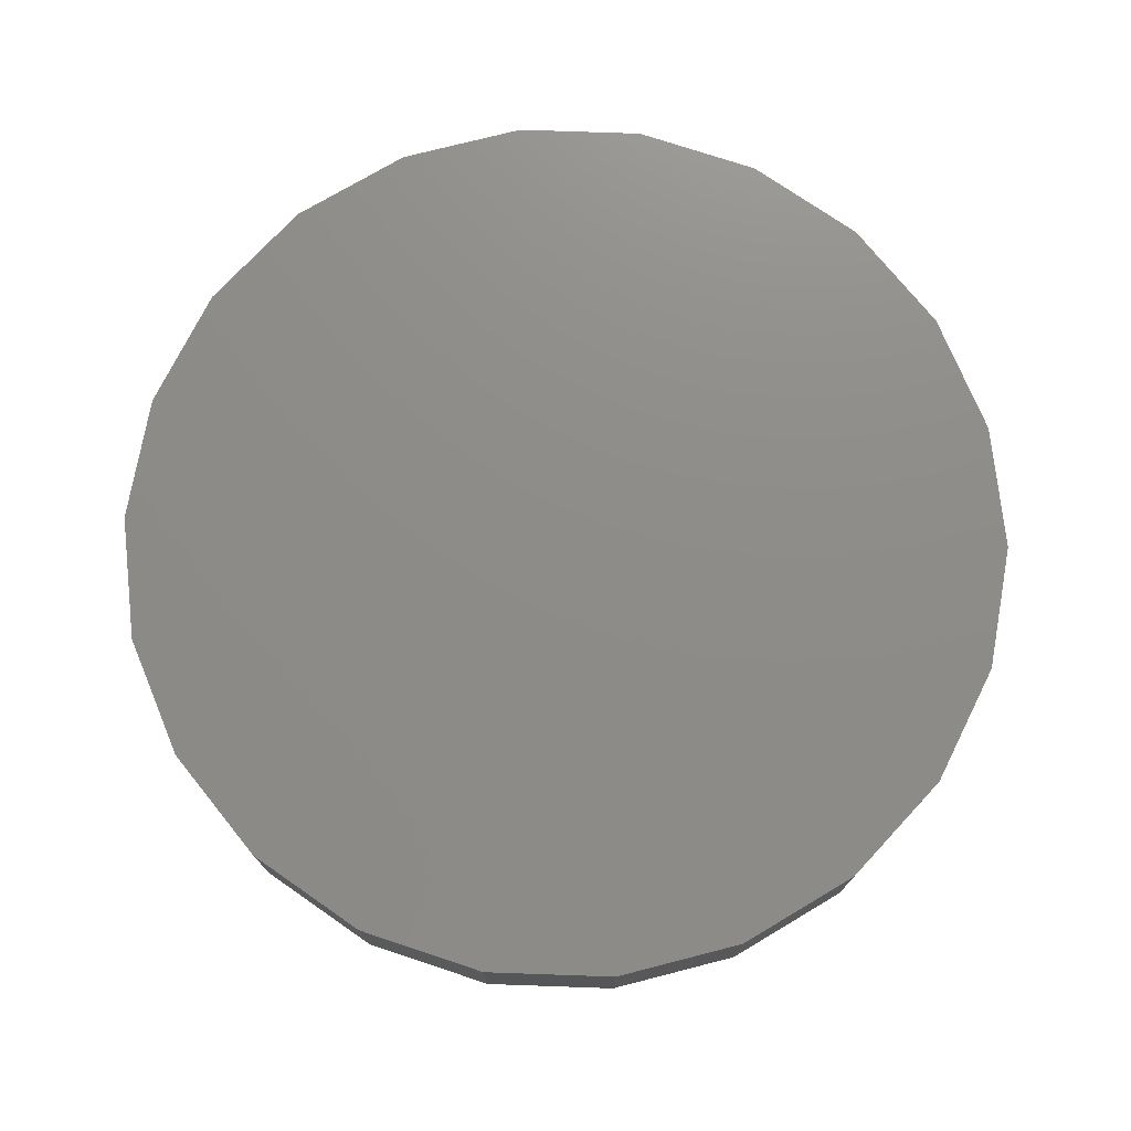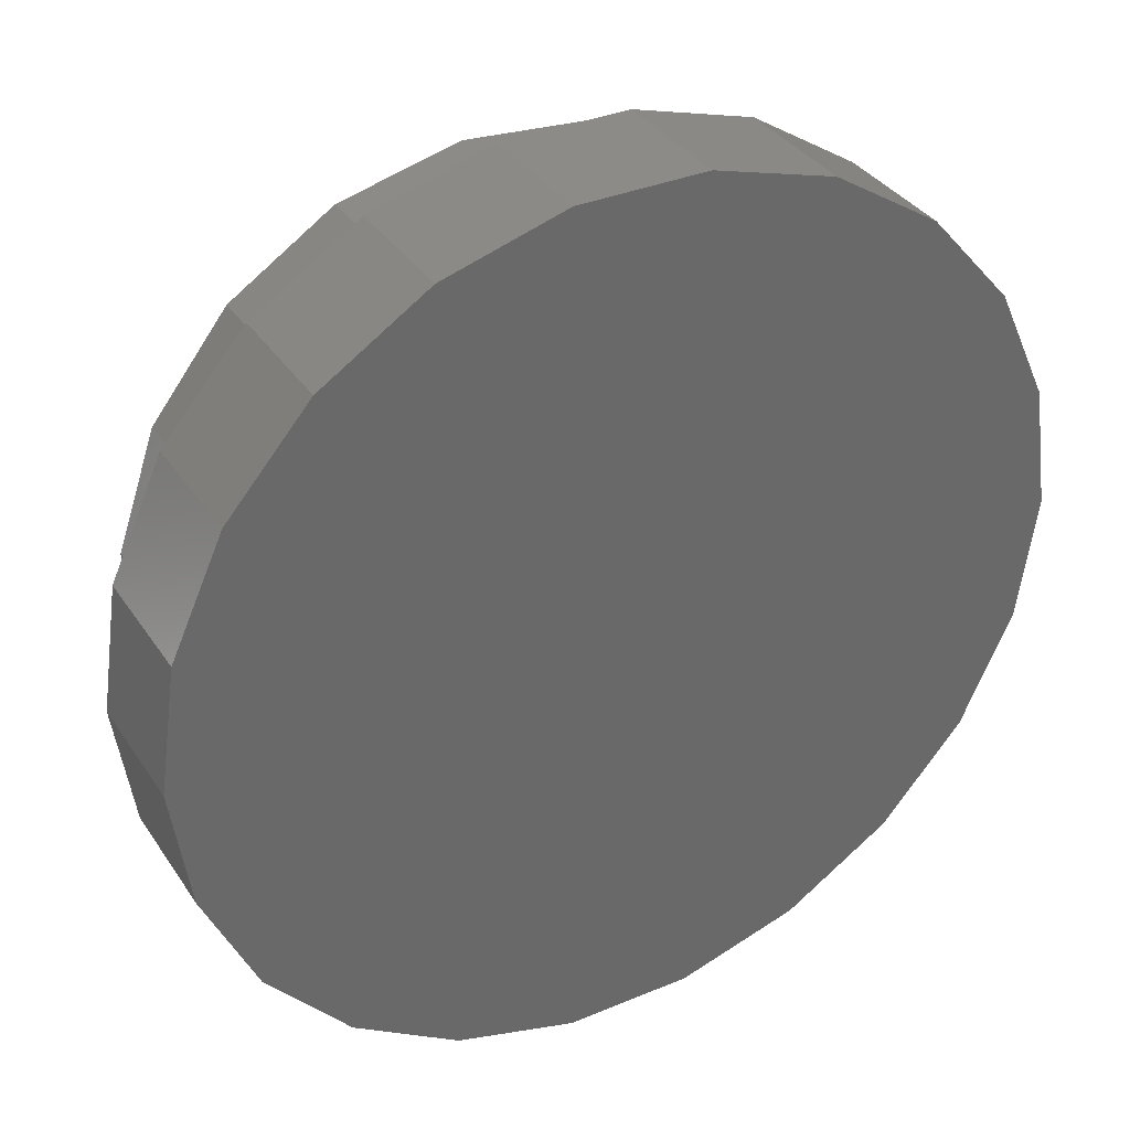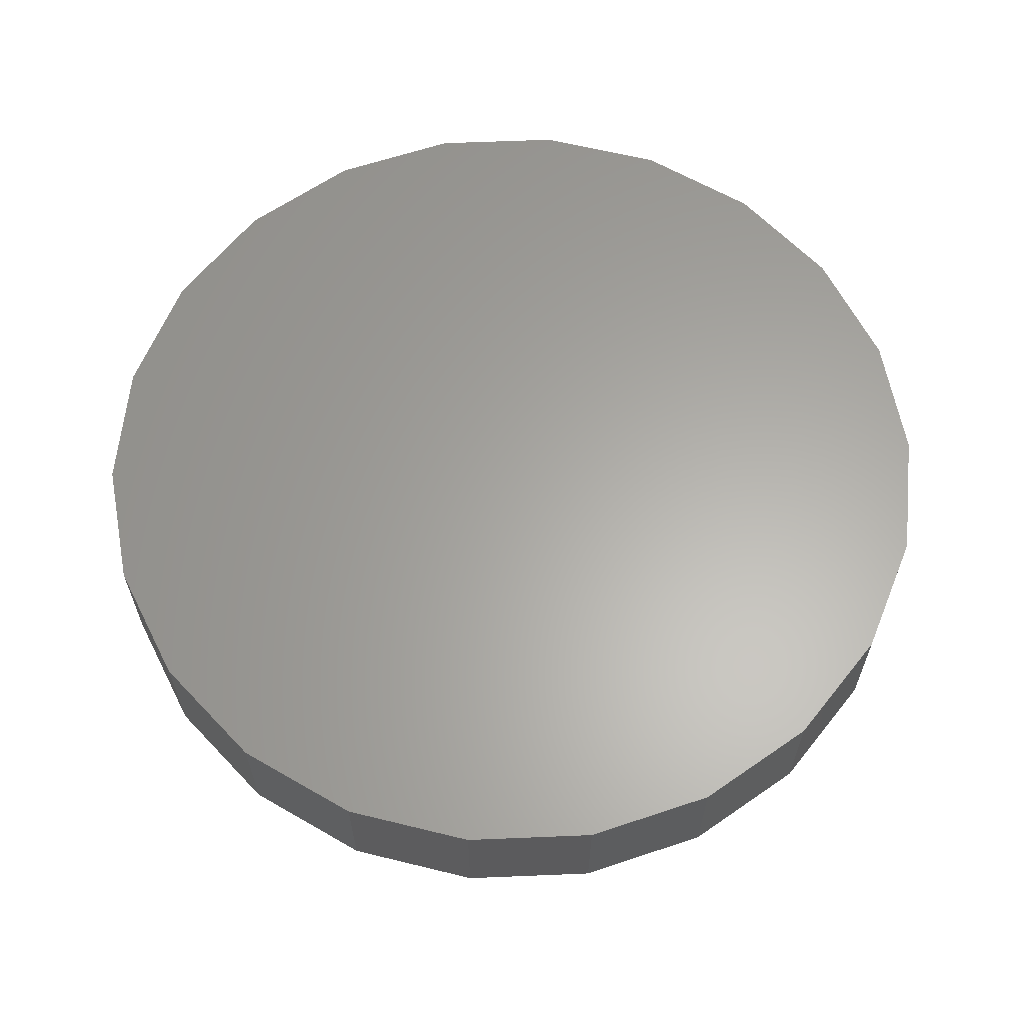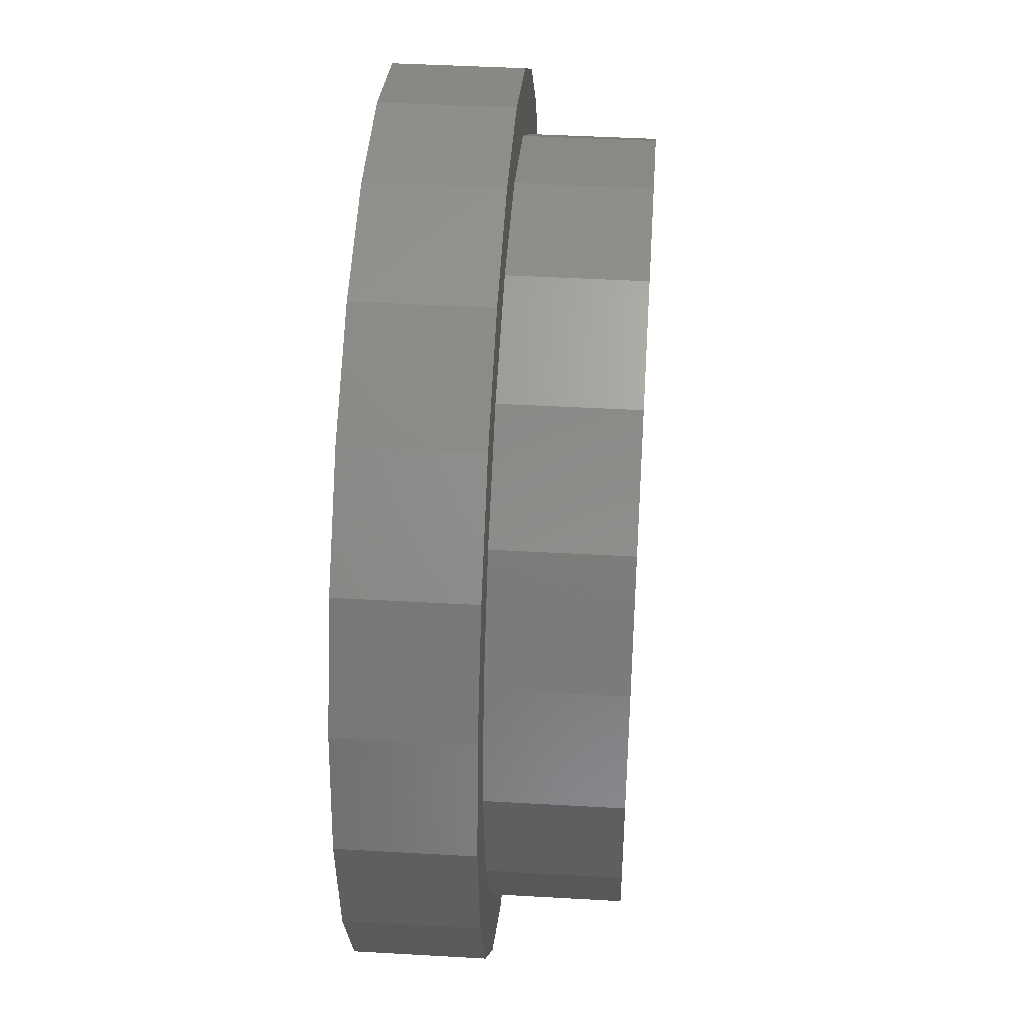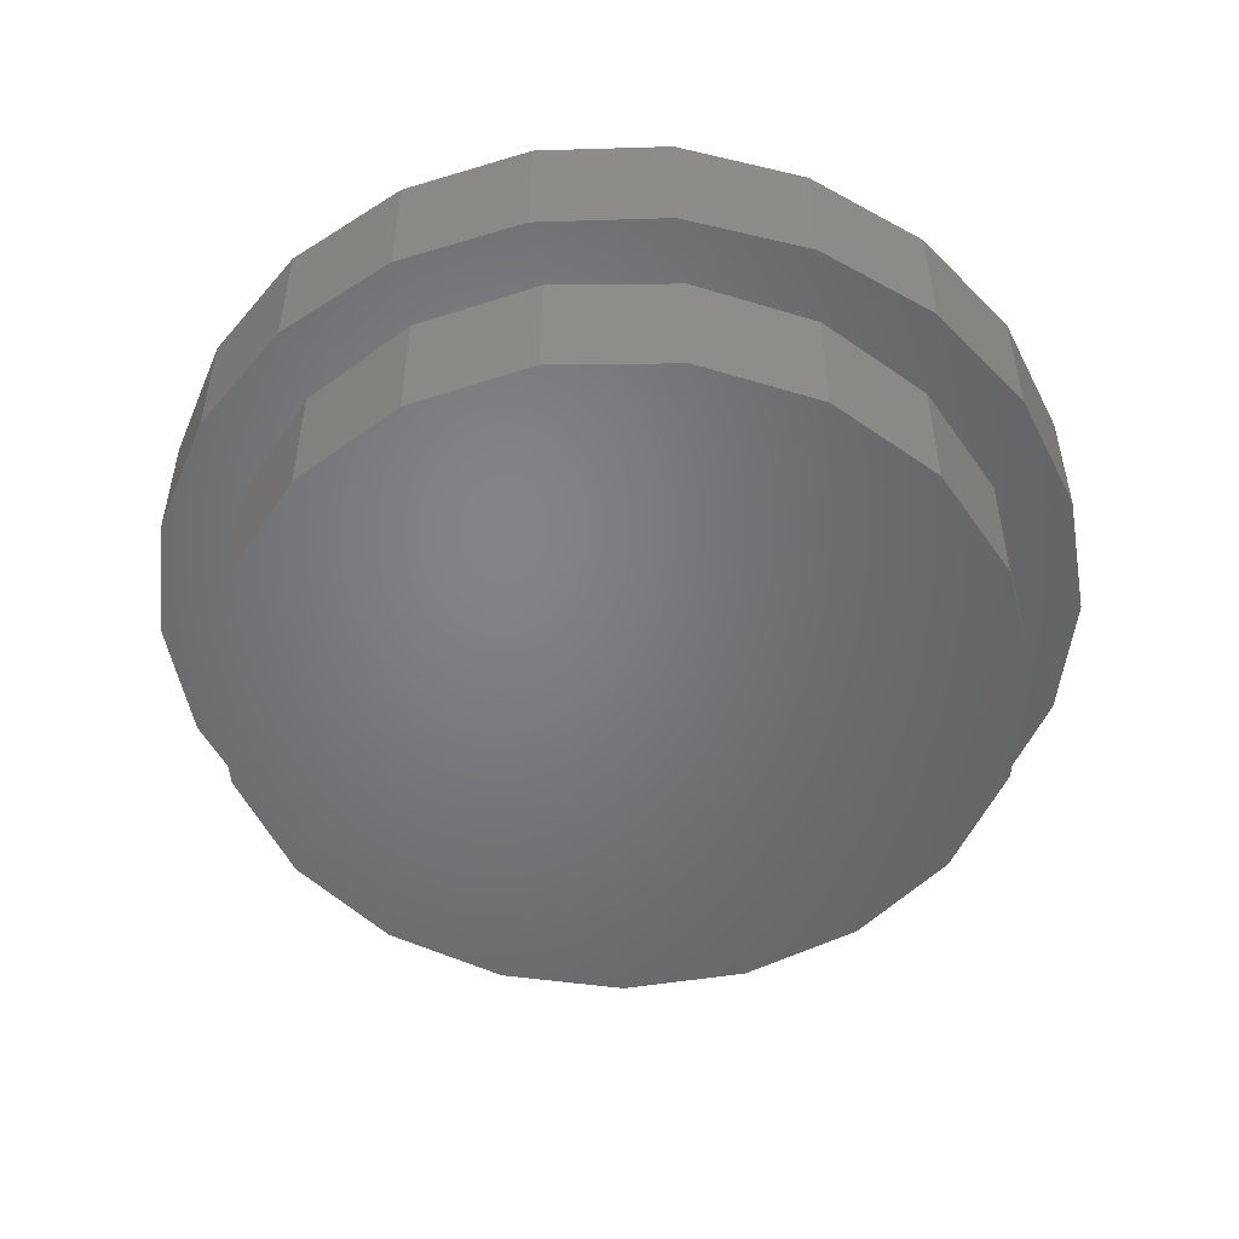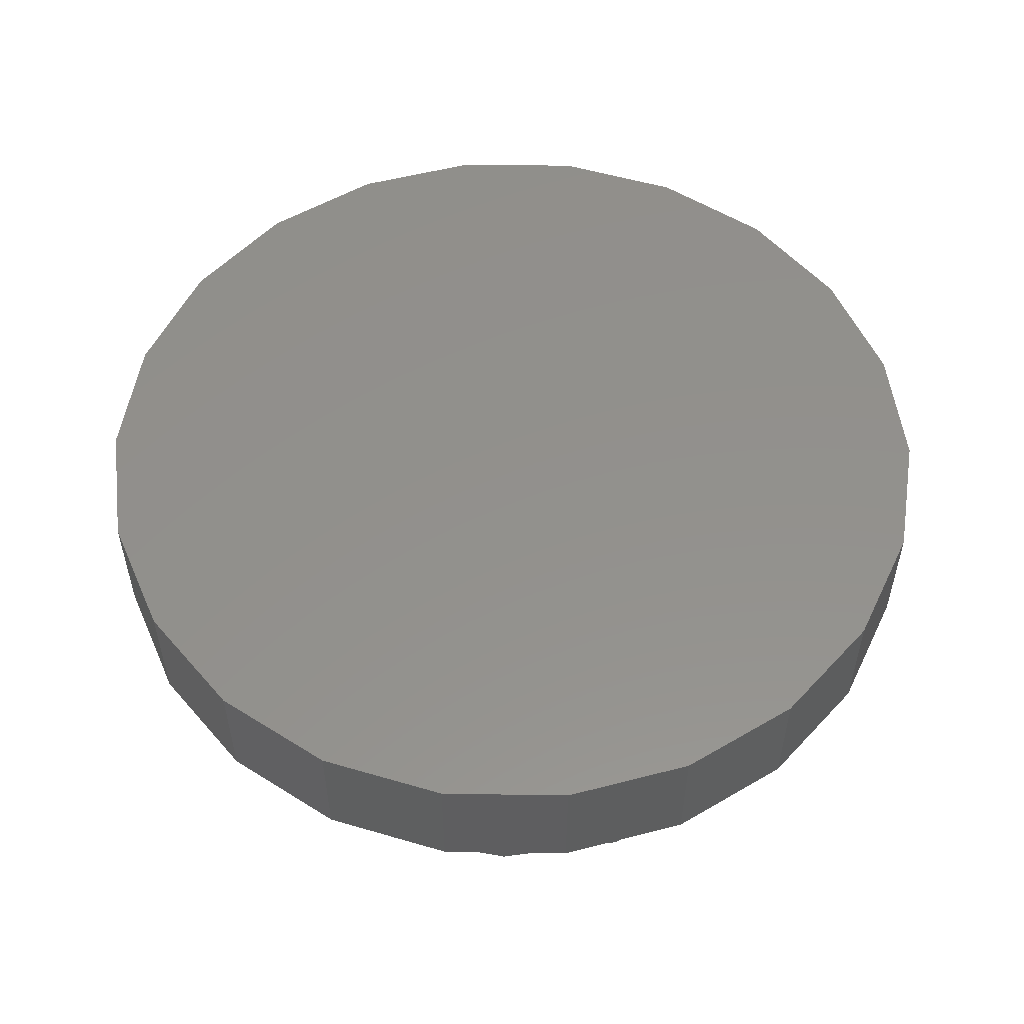
<metadata>
{"format":"stl","ext":"stl","renderer":"f3d","projection":"perspective","resolution":1024,"background":"white","views":[{"elev":74.8,"azim":-178.0,"up":"+Z"},{"elev":35.1,"azim":-29.1,"up":"+Y"},{"elev":62.6,"azim":-133.3,"up":"+Z"},{"elev":42.8,"azim":93.9,"up":"+Y"},{"elev":-51.2,"azim":100.1,"up":"+Z"},{"elev":54.1,"azim":148.2,"up":"+Z"}]}
</metadata>
<code>
# stl→obj: 82 verts, 160 faces
v -7 0 8
v -6.716 1.972 8
v -6.716 -1.972 8
v -5.889 3.784 8
v -5.918 0.9876 8
v -4.584 5.29 8
v -4.064 4.414 8
v -2.908 6.367 8
v -2.41 5.495 8
v -0.9962 6.929 8
v -0.4955 5.98 8
v 0.9962 6.929 8
v 1.473 5.816 8
v 2.908 6.367 8
v 3.282 5.023 8
v 4.584 5.29 8
v 4.735 3.685 8
v 5.889 3.784 8
v 5.675 1.948 8
v 6.716 1.972 8
v 6 0 8
v 7 0 8
v 5.675 -1.948 8
v 6.716 -1.972 8
v 4.735 -3.685 8
v 5.889 -3.784 8
v 4.584 -5.29 8
v 3.282 -5.023 8
v 2.908 -6.367 8
v 1.473 -5.816 8
v 0.9962 -6.929 8
v -2.41 -5.495 8
v -0.9962 -6.929 8
v -4.064 -4.414 8
v -2.908 -6.367 8
v -4.584 -5.29 8
v -5.889 -3.784 8
v -5.918 -0.9876 8
v -5.277 -2.856 8
v -0.4955 -5.98 8
v -5.277 2.856 8
v -7 0 10
v -6.716 1.972 10
v -6.716 -1.972 10
v -5.889 -3.784 10
v -4.584 -5.29 10
v -2.908 -6.367 10
v -0.9962 -6.929 10
v 0.9962 -6.929 10
v 2.908 -6.367 10
v 4.584 -5.29 10
v 5.889 -3.784 10
v 6.716 -1.972 10
v 7 0 10
v 6.716 1.972 10
v 5.889 3.784 10
v 4.584 5.29 10
v 2.908 6.367 10
v 0.9962 6.929 10
v -0.9962 6.929 10
v -2.908 6.367 10
v -4.584 5.29 10
v -5.889 3.784 10
v -5.918 -0.9876 6
v -5.918 0.9876 6
v -5.277 2.856 6
v -4.064 4.414 6
v -2.41 5.495 6
v -0.4955 5.98 6
v 1.473 5.816 6
v 3.282 5.023 6
v 4.735 3.685 6
v 5.675 1.948 6
v 6 0 6
v 5.675 -1.948 6
v 4.735 -3.685 6
v 3.282 -5.023 6
v 1.473 -5.816 6
v -0.4955 -5.98 6
v -2.41 -5.495 6
v -4.064 -4.414 6
v -5.277 -2.856 6
f 1 2 3
f 3 2 4
f 5 4 6
f 7 6 8
f 9 8 10
f 11 10 12
f 13 12 14
f 15 14 16
f 17 16 18
f 19 18 20
f 21 20 22
f 23 22 24
f 25 26 27
f 28 27 29
f 30 29 31
f 32 31 33
f 34 33 35
f 3 35 36
f 3 36 37
f 3 4 5
f 38 3 5
f 39 3 38
f 34 3 39
f 32 33 34
f 3 34 35
f 40 31 32
f 28 29 30
f 30 31 40
f 9 10 11
f 11 12 13
f 41 6 7
f 13 14 15
f 5 6 41
f 7 8 9
f 15 16 17
f 17 18 19
f 19 20 21
f 23 24 26
f 21 22 23
f 23 26 25
f 25 27 28
f 1 42 2
f 2 42 43
f 1 3 42
f 42 3 44
f 3 37 44
f 44 37 45
f 37 36 45
f 45 36 46
f 46 36 35
f 47 46 35
f 47 35 33
f 48 47 33
f 48 33 31
f 49 48 31
f 49 31 29
f 50 49 29
f 50 29 27
f 51 50 27
f 51 27 26
f 52 51 26
f 52 26 24
f 53 52 24
f 53 24 22
f 54 53 22
f 22 20 55
f 54 22 55
f 20 18 56
f 55 20 56
f 18 16 57
f 56 18 57
f 14 58 16
f 16 58 57
f 12 59 14
f 14 59 58
f 10 60 12
f 12 60 59
f 8 61 10
f 10 61 60
f 6 62 8
f 8 62 61
f 4 63 6
f 6 63 62
f 2 43 4
f 4 43 63
f 64 38 65
f 65 38 5
f 65 5 66
f 66 5 41
f 66 41 67
f 67 41 7
f 67 7 68
f 68 7 9
f 68 9 69
f 69 9 11
f 69 11 70
f 70 11 13
f 70 13 71
f 71 13 15
f 71 15 72
f 72 15 17
f 73 72 17
f 19 73 17
f 74 73 19
f 21 74 19
f 23 75 74
f 21 23 74
f 25 76 75
f 23 25 75
f 28 77 76
f 25 28 76
f 30 78 77
f 28 30 77
f 40 79 78
f 30 40 78
f 32 80 79
f 40 32 79
f 34 81 80
f 32 34 80
f 82 81 39
f 39 81 34
f 64 82 38
f 38 82 39
f 43 42 44
f 46 43 45
f 45 43 44
f 47 43 46
f 48 43 47
f 49 43 48
f 50 43 49
f 51 43 50
f 52 43 51
f 53 43 52
f 54 43 53
f 55 43 54
f 56 43 55
f 57 43 56
f 58 43 57
f 59 43 58
f 60 43 59
f 61 43 60
f 62 43 61
f 63 43 62
f 64 65 82
f 82 65 66
f 82 66 67
f 82 67 68
f 82 68 69
f 82 69 70
f 82 70 71
f 82 71 72
f 82 72 73
f 82 73 74
f 82 74 75
f 82 75 76
f 82 76 77
f 82 77 78
f 82 78 79
f 82 79 80
f 82 80 81

</code>
